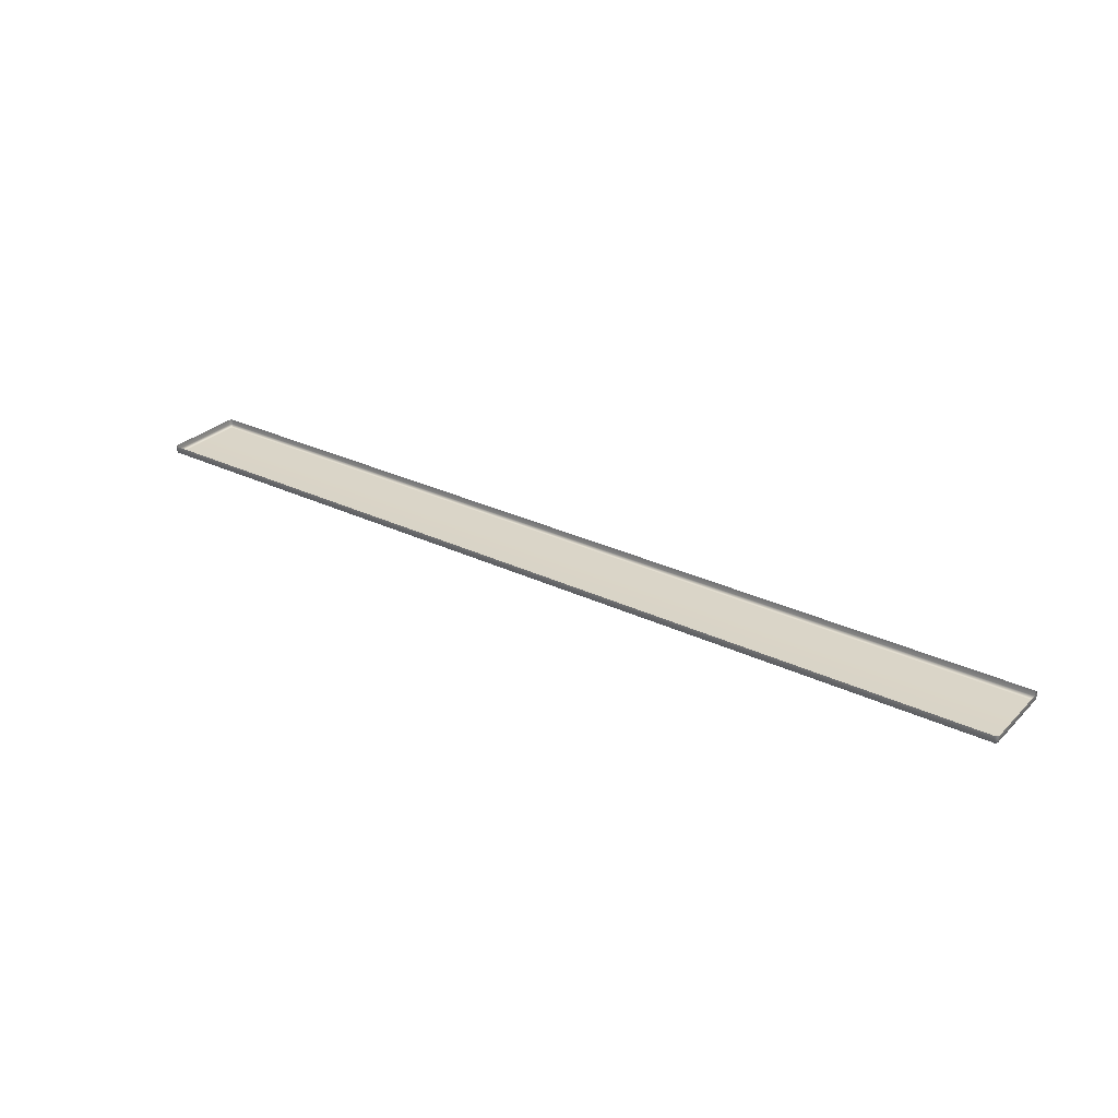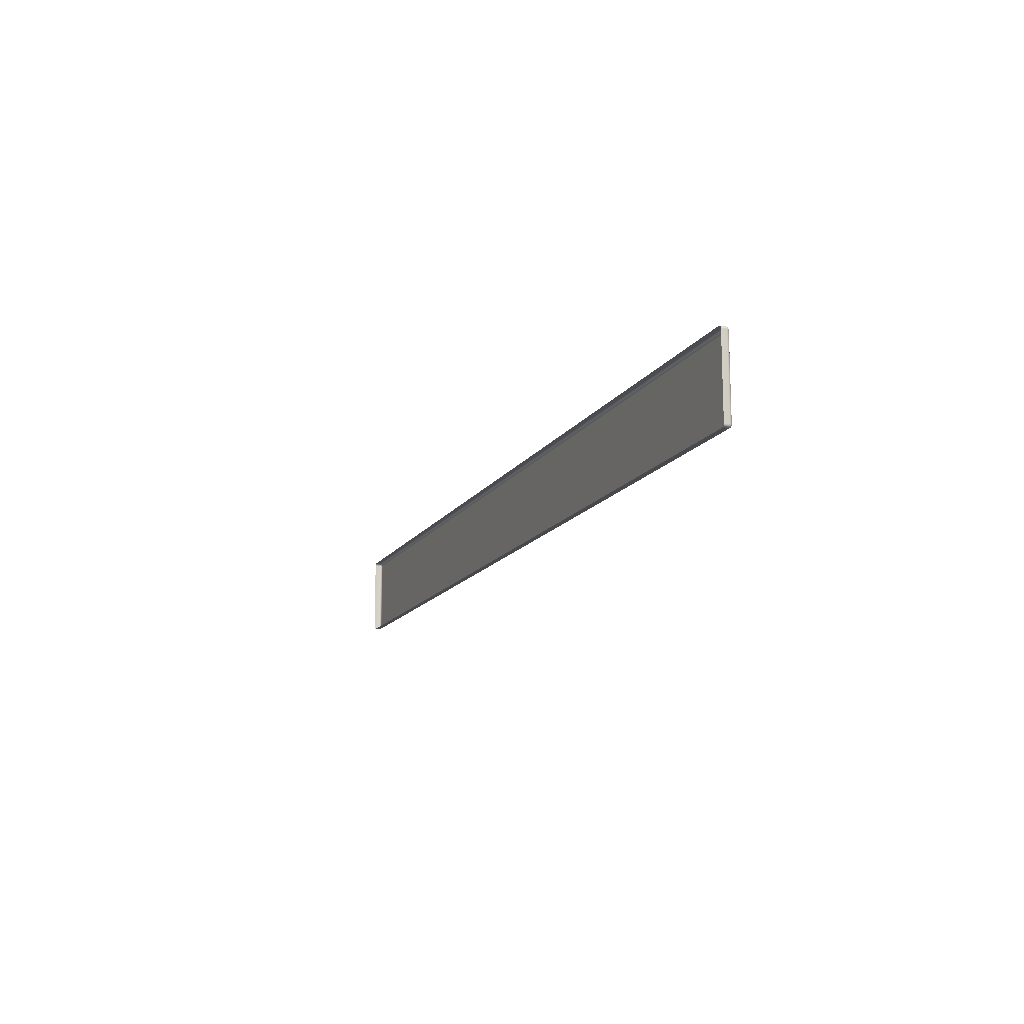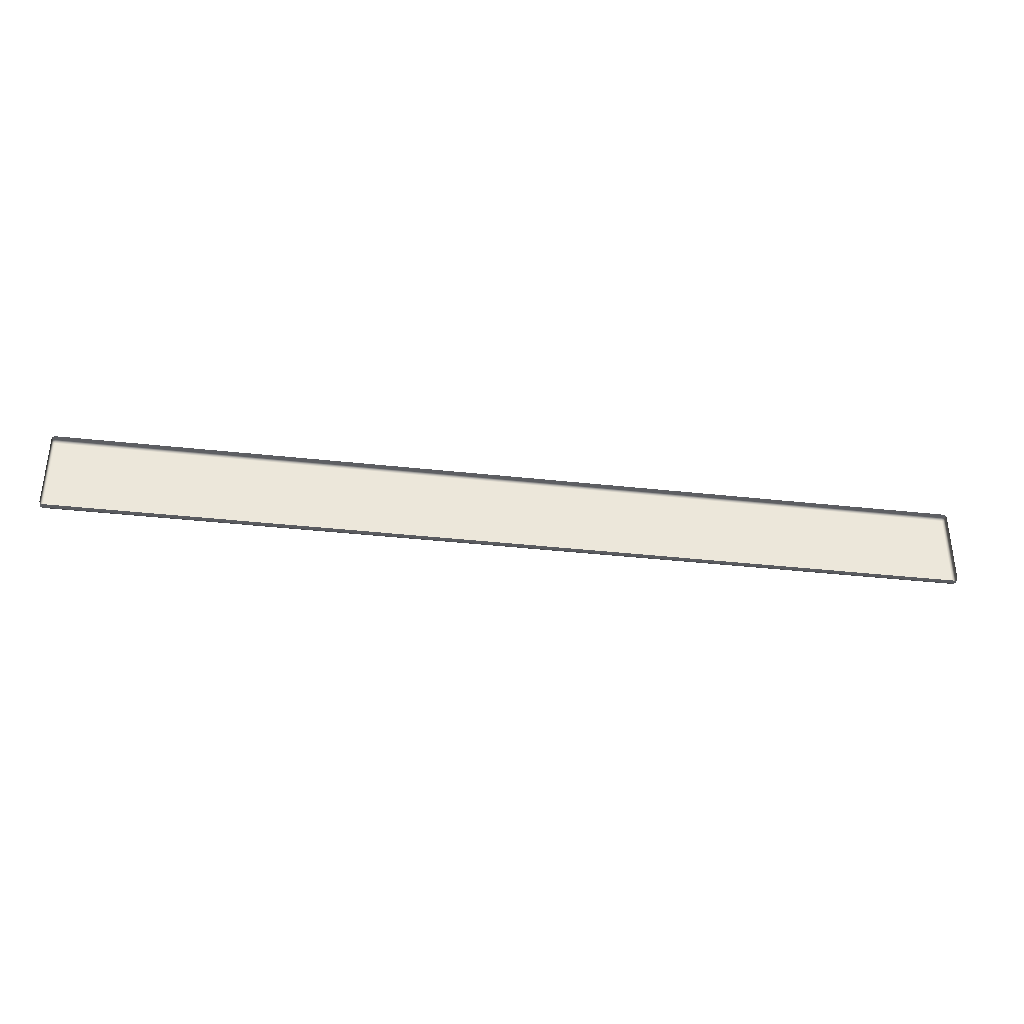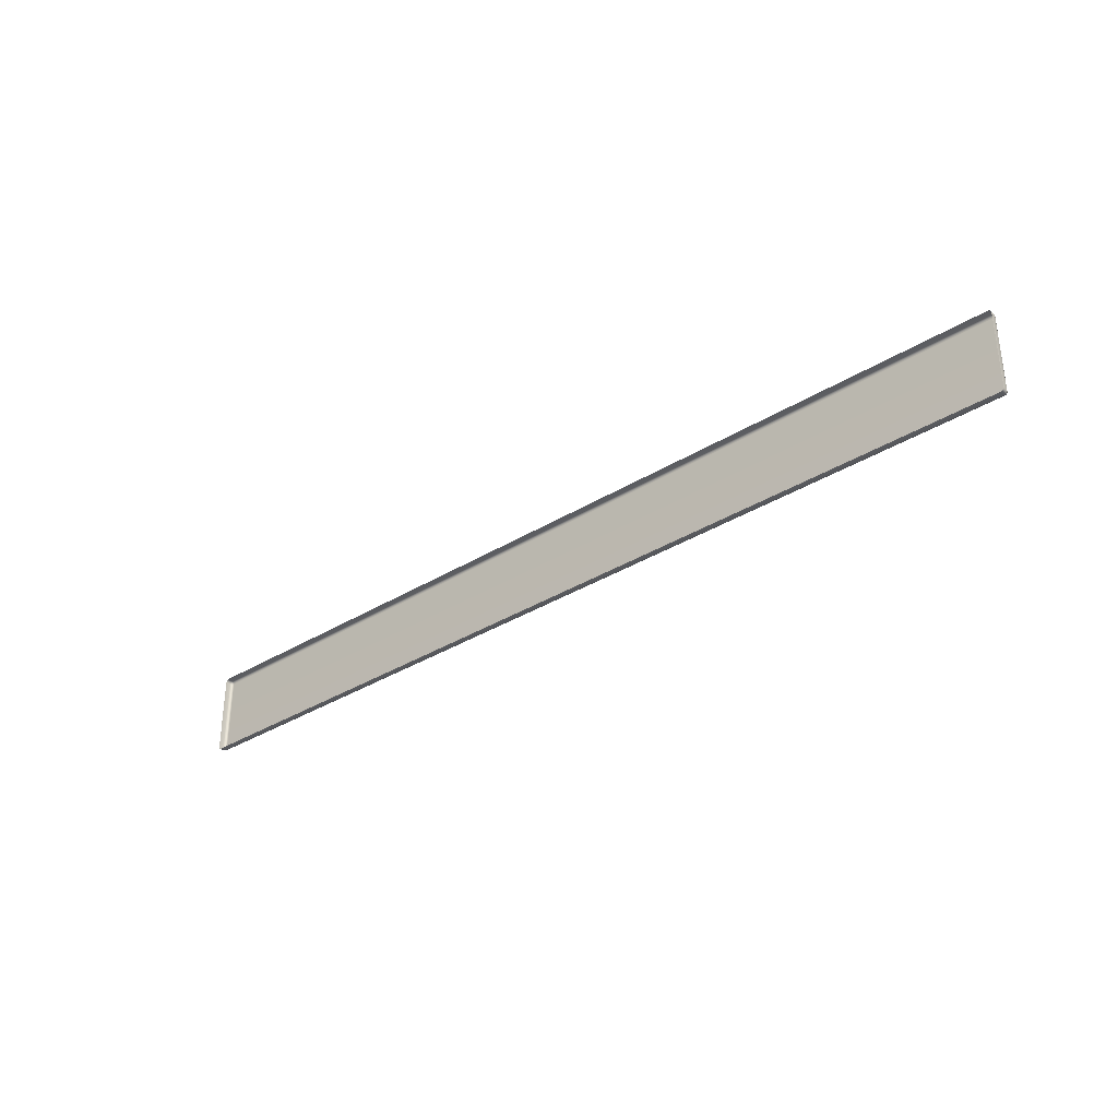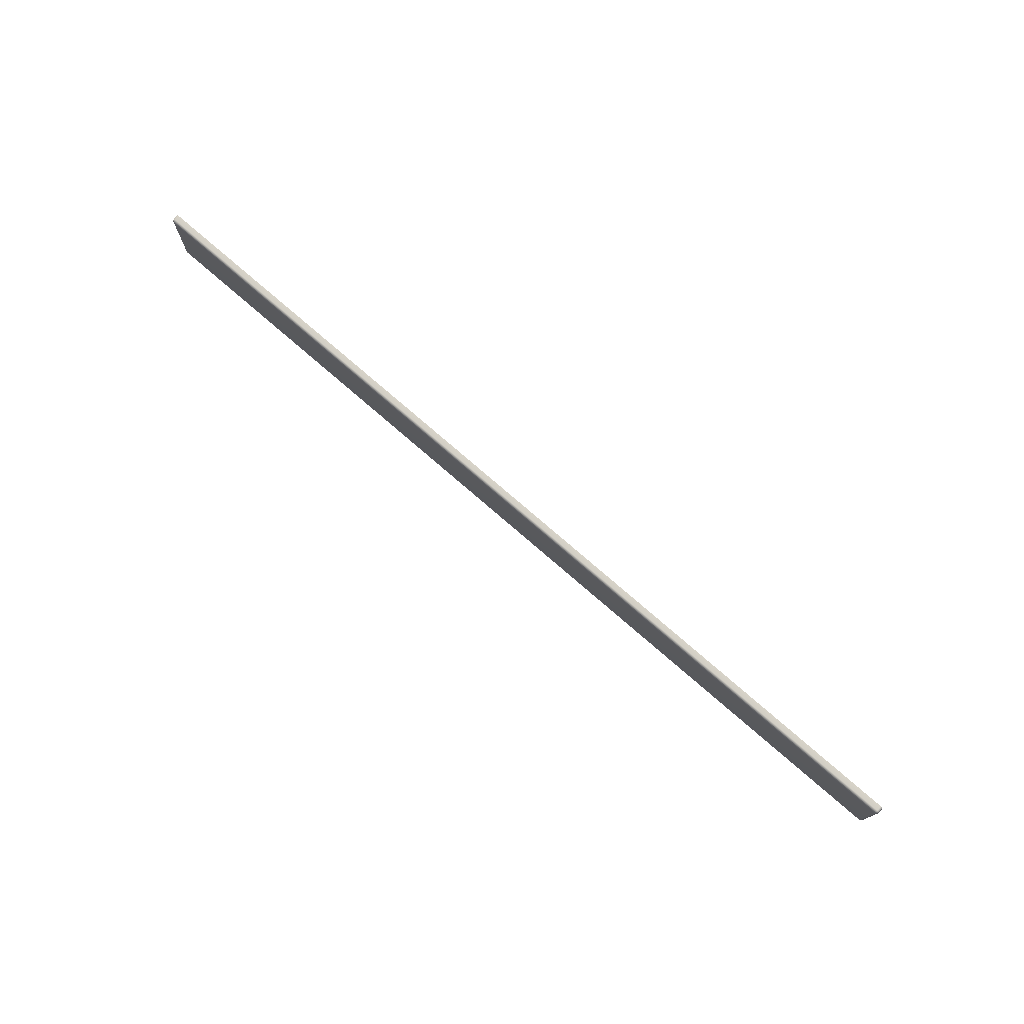
<metadata>
{"format":"obj","ext":"obj","renderer":"f3d","projection":"perspective","resolution":1024,"background":"white","views":[{"elev":28.5,"azim":-145.1,"up":"+Z"},{"elev":-14.2,"azim":68.1,"up":"+Y"},{"elev":-35.8,"azim":-9.1,"up":"+Y"},{"elev":-33.5,"azim":39.7,"up":"+Y"},{"elev":75.5,"azim":-139.7,"up":"+Y"}]}
</metadata>
<code>
g ENV_SY02_GX_CP02_Chevron_MO
v -60.24 20.21 -41.28
v -60.26 20.16 -41.41
v -60.26 20.16 -41.28
v -60.24 20.21 -41.41
v -60.24 22.13 -41.41
v -60.24 22.13 -41.28
v -60.26 22.18 -41.28
v -60.26 22.18 -41.41
v -60.26 22.13 -41.46
v -60.27 22.18 -41.46
v -60.26 20.21 -41.46
v -60.27 20.17 -41.46
v -60.31 22.18 -41.46
v -60.26 22.18 -41.41
v -60.31 22.13 -41.48
v -60.31 20.16 -41.46
v -60.26 20.16 -41.41
v -60.31 20.21 -41.48
v -82.99 22.13 -41.78
v -60.31 20.15 -41.41
v -60.26 20.16 -41.28
v -60.31 20.15 -41.28
v -82.99 20.15 -41.57
v -82.99 20.15 -41.71
v -82.99 20.16 -41.75
v -83.04 20.16 -41.71
v -83.04 20.16 -41.57
v -83.03 20.17 -41.75
v -82.99 20.21 -41.78
v -83.04 20.21 -41.75
v -83.04 20.16 -41.71
v -83.04 22.13 -41.75
v -83.06 20.21 -41.71
v -83.04 20.16 -41.57
v -83.06 20.21 -41.57
v -83.06 22.13 -41.57
v -83.06 22.13 -41.71
v -83.04 22.18 -41.71
v -83.04 22.18 -41.57
v -83.03 22.18 -41.75
v -82.99 22.18 -41.75
v -83.04 22.18 -41.71
v -60.31 22.2 -41.41
v -82.99 22.2 -41.71
v -83.04 22.18 -41.57
v -82.99 22.2 -41.57
v -60.31 22.2 -41.28
v -60.26 22.18 -41.28
g ENV_SY02_GX_CP02_Chevron_MO_0
f 3 2 1
f 2 4 1
f 4 5 1
f 5 6 1
f 6 5 7
f 5 8 7
f 5 9 8
f 9 5 4
f 9 10 8
f 4 2 11
f 11 9 4
f 2 12 11
f 13 10 9
f 14 10 13
f 15 9 11
f 15 13 9
f 11 12 16
f 16 12 17
f 18 15 11
f 18 11 16
f 15 19 13
f 19 15 18
f 20 16 17
f 20 17 21
f 22 20 21
f 20 22 23
f 20 24 16
f 24 20 23
f 16 25 18
f 24 25 16
f 26 24 23
f 24 26 25
f 27 26 23
f 26 28 25
f 25 29 18
f 29 19 18
f 25 28 30
f 29 25 30
f 30 28 31
f 19 29 32
f 29 30 32
f 33 30 31
f 33 31 34
f 35 33 34
f 33 35 36
f 30 33 37
f 37 33 36
f 32 30 37
f 38 37 36
f 37 38 32
f 39 38 36
f 38 40 32
f 19 32 41
f 32 40 41
f 19 41 13
f 41 40 42
f 13 41 43
f 43 14 13
f 44 41 42
f 41 44 43
f 44 42 45
f 46 44 45
f 44 46 47
f 43 44 47
f 14 43 47
f 48 14 47

</code>
